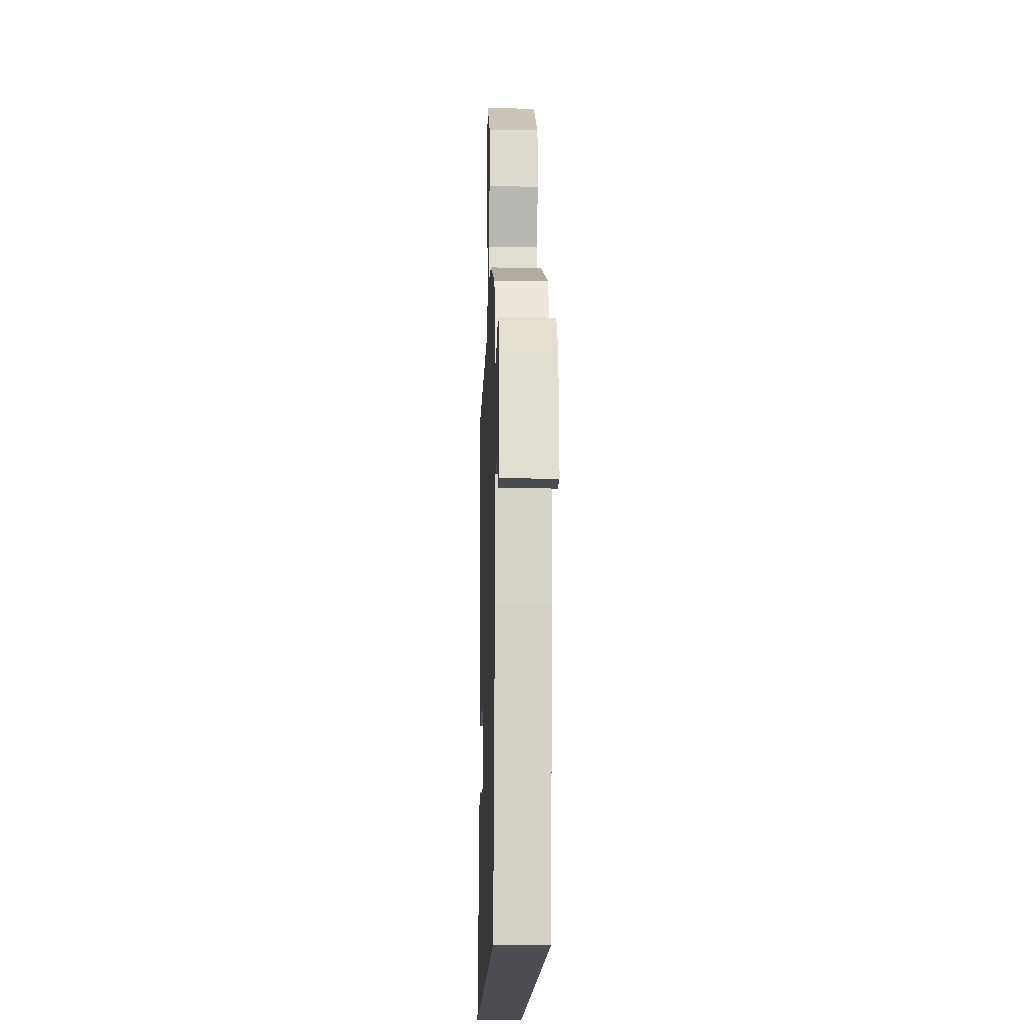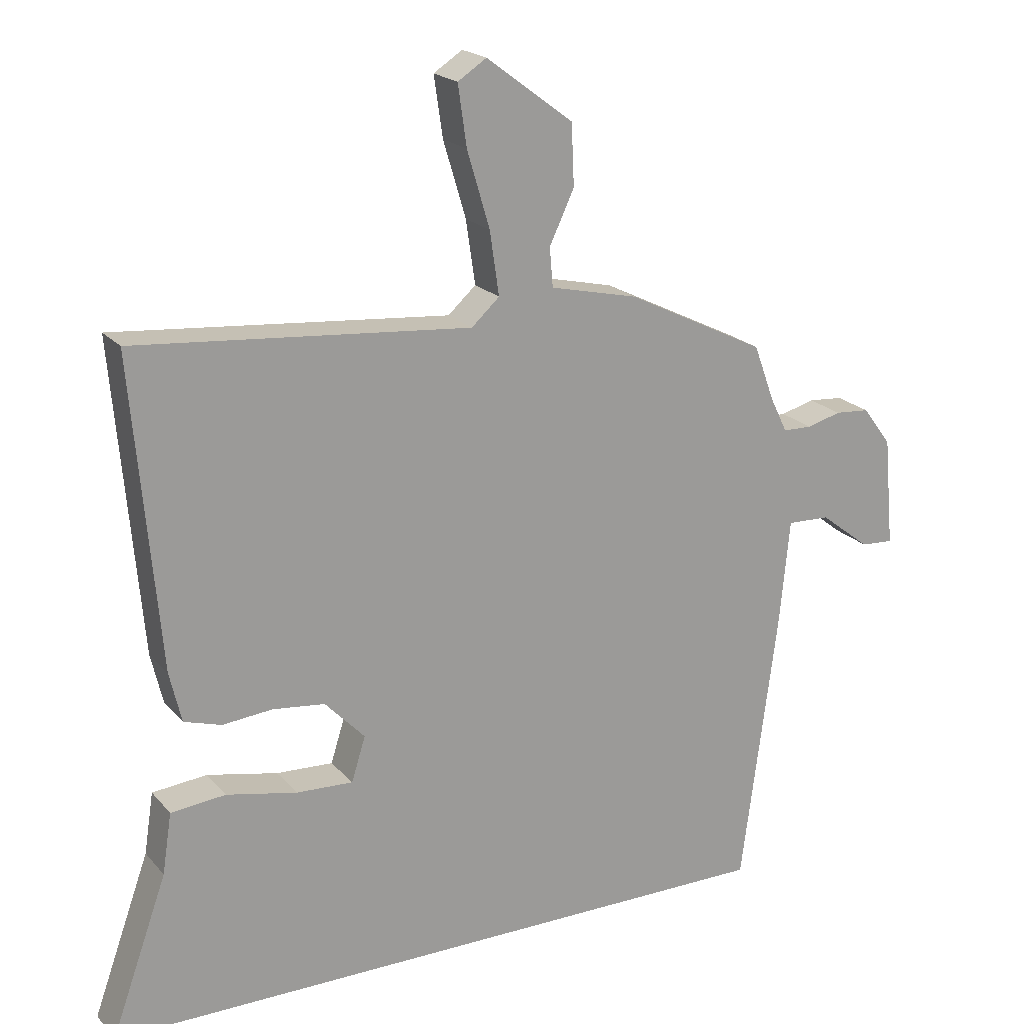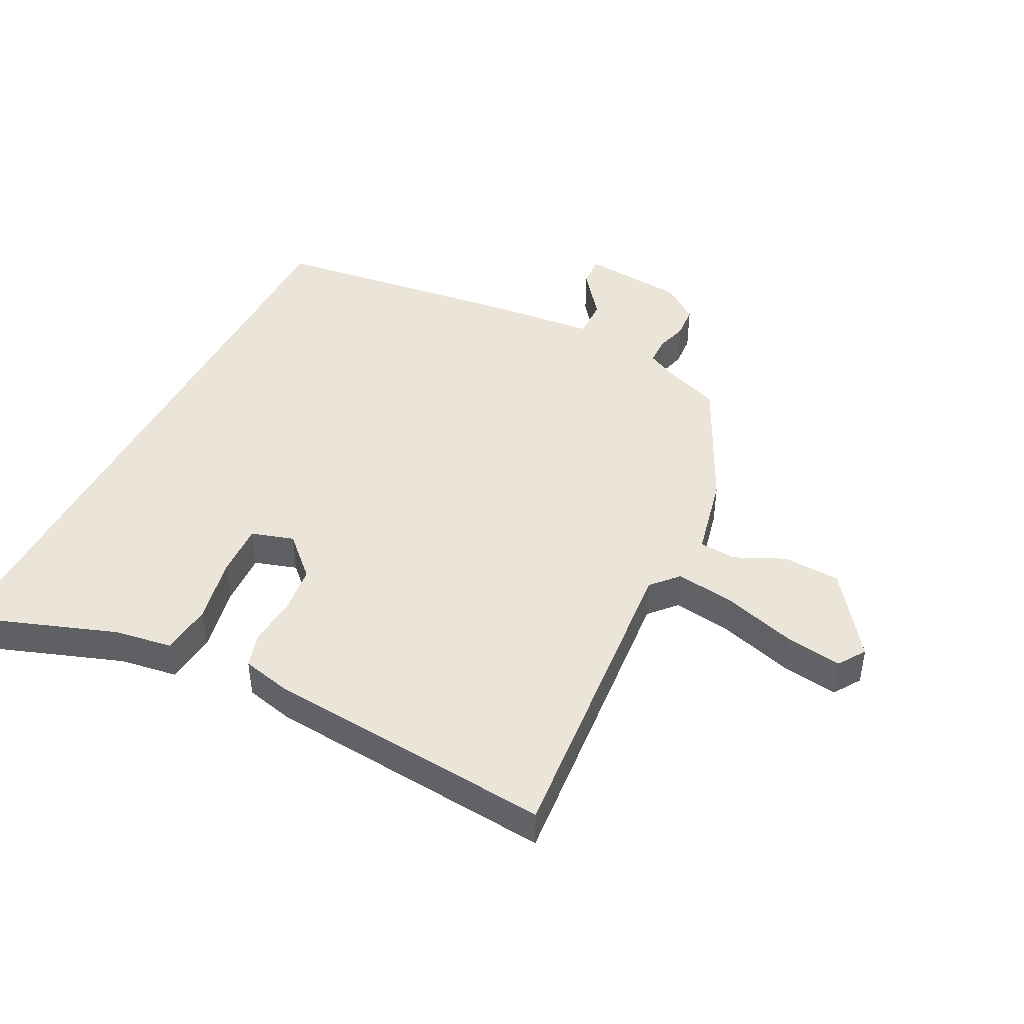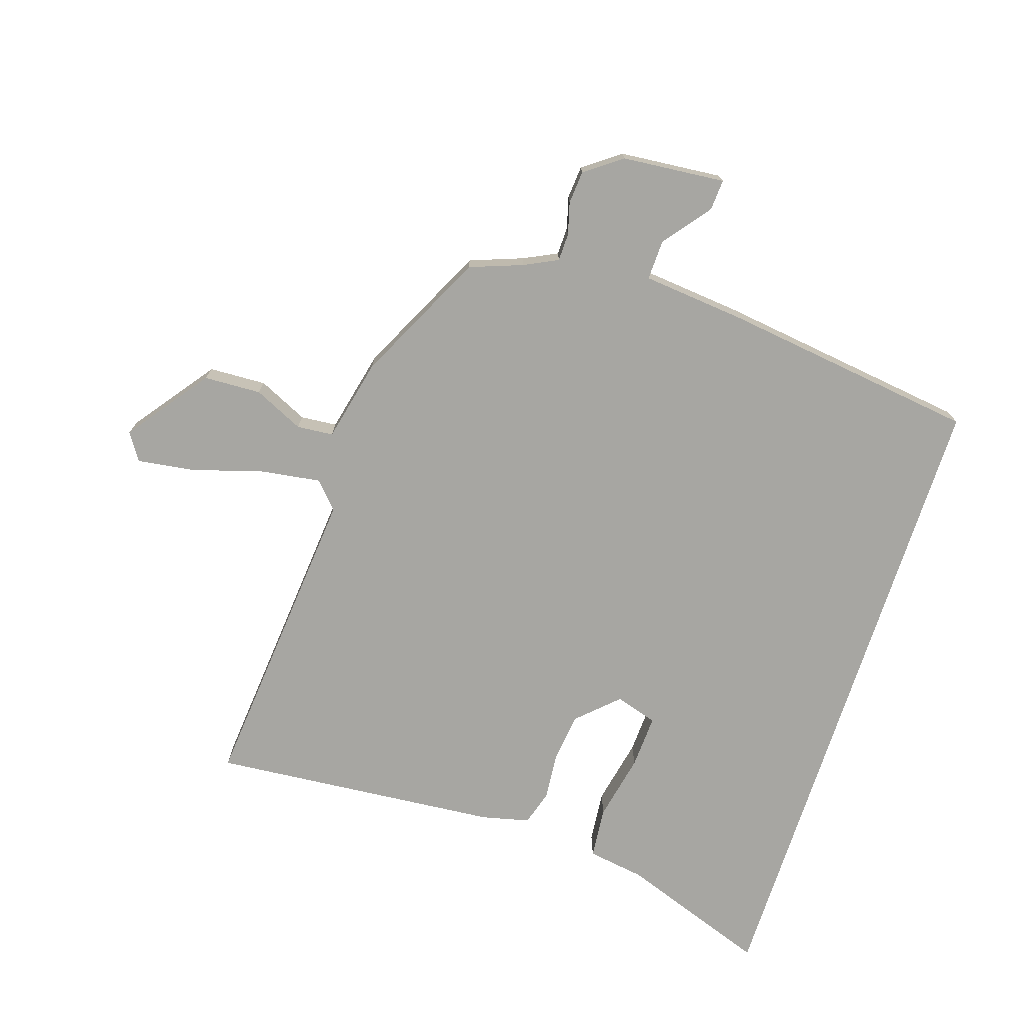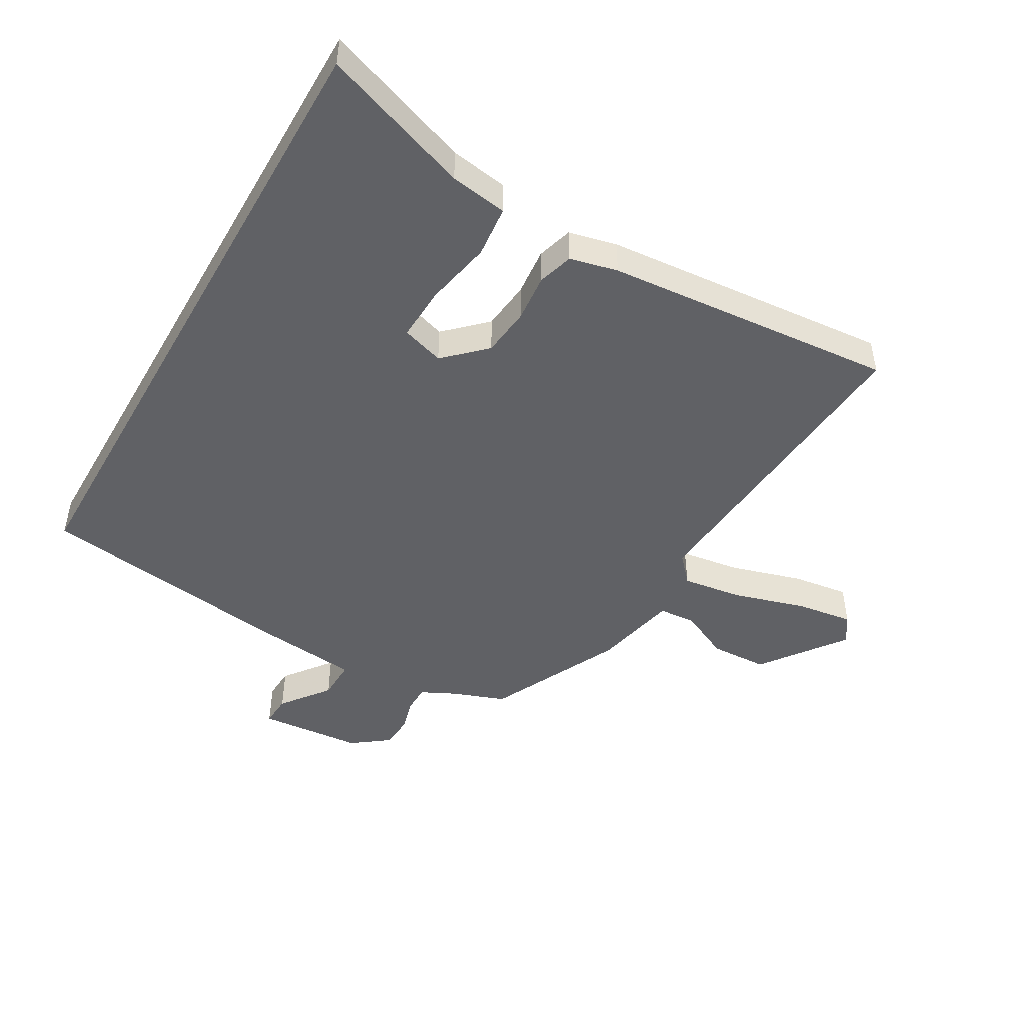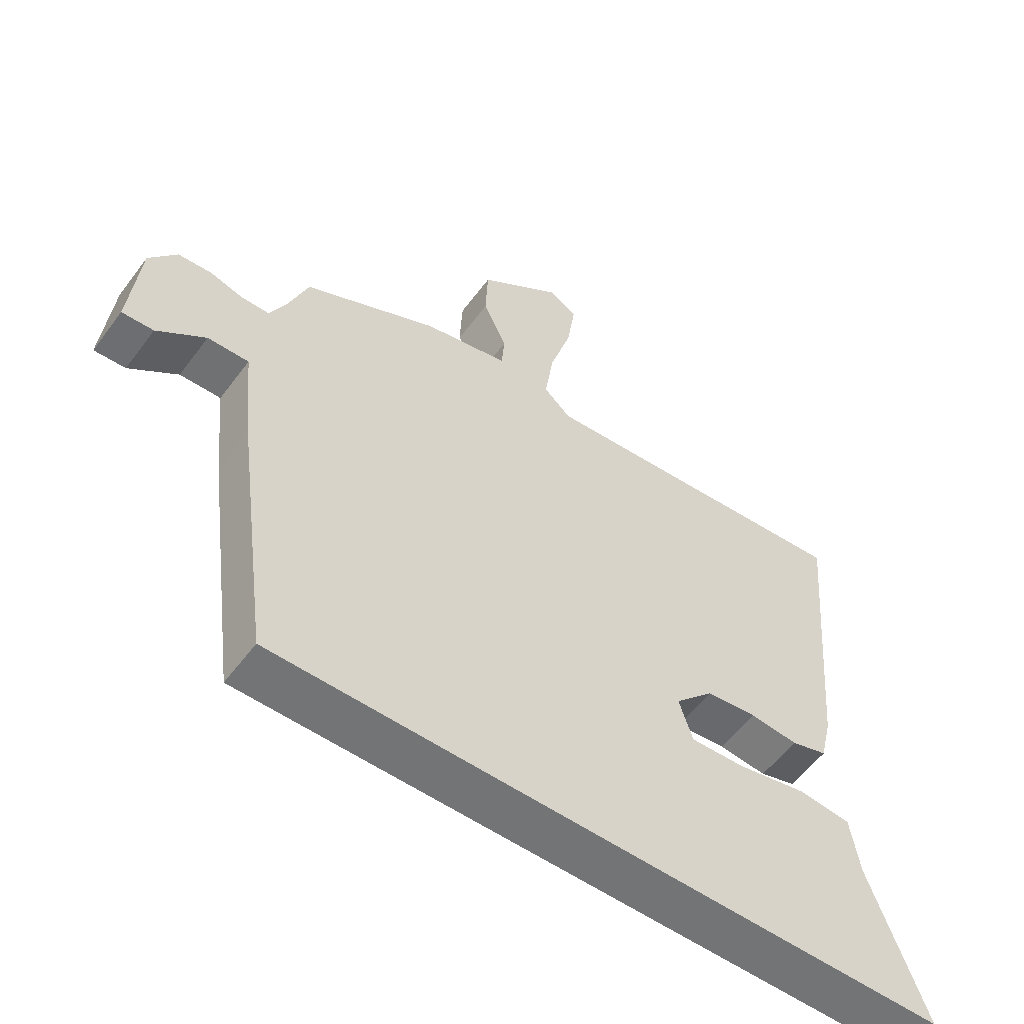
<metadata>
{"format":"obj","ext":"obj","renderer":"f3d","projection":"perspective","resolution":1024,"background":"white","views":[{"elev":-16.4,"azim":88.2,"up":"+Z"},{"elev":20.2,"azim":-28.4,"up":"+Z"},{"elev":44.6,"azim":-62.9,"up":"+Y"},{"elev":-74.0,"azim":72.0,"up":"+Y"},{"elev":-47.8,"azim":-119.8,"up":"+Y"},{"elev":-56.2,"azim":143.9,"up":"+Z"}]}
</metadata>
<code>
v 0.47 0.07 -0.5
v -0.568 0.07 -0.5
v -0.483 0.07 -0.263
v -0.469 0.07 -0.172
v -0.387 0.07 -0.164
v -0.281 0.07 -0.186
v -0.196 0.07 -0.19
v -0.175 0.07 -0.123
v -0.235 0.07 -0.06
v -0.313 0.07 -0.051
v -0.388 0.07 -0.058
v -0.444 0.07 -0.041
v -0.462 0.07 0.035
v -0.502 0.07 0.495
v -0.001 0.07 0.451
v 0.041 0.07 0.489
v 0.027 0.07 0.584
v -0.007 0.07 0.698
v -0.02 0.07 0.788
v 0.023 0.07 0.816
v 0.153 0.07 0.719
v 0.157 0.07 0.628
v 0.12 0.07 0.549
v 0.125 0.07 0.491
v 0.257 0.07 0.461
v 0.466 0.07 0.358
v 0.497 0.07 0.274
v 0.523 0.07 0.221
v 0.567 0.07 0.22
v 0.618 0.07 0.234
v 0.67 0.07 0.23
v 0.713 0.07 0.172
v 0.728 0.07 0.008
v 0.679 0.07 0.011
v 0.604 0.07 0.069
v 0.54 0.07 0.071
v 0.524 0.07 -0.092
v 0.47 0 -0.5
v -0.568 0 -0.5
v -0.483 0 -0.263
v -0.469 0 -0.172
v -0.387 0 -0.164
v -0.281 0 -0.186
v -0.196 0 -0.19
v -0.175 0 -0.123
v -0.235 0 -0.06
v -0.313 0 -0.051
v -0.388 0 -0.058
v -0.444 0 -0.041
v -0.462 0 0.035
v -0.502 0 0.495
v -0.001 0 0.451
v 0.041 0 0.489
v 0.027 0 0.584
v -0.007 0 0.698
v -0.02 0 0.788
v 0.023 0 0.816
v 0.153 0 0.719
v 0.157 0 0.628
v 0.12 0 0.549
v 0.125 0 0.491
v 0.257 0 0.461
v 0.466 0 0.358
v 0.497 0 0.274
v 0.523 0 0.221
v 0.567 0 0.22
v 0.618 0 0.234
v 0.67 0 0.23
v 0.713 0 0.172
v 0.728 0 0.008
v 0.679 0 0.011
v 0.604 0 0.069
v 0.54 0 0.071
v 0.524 0 -0.092
f 36 37 1 2
f 33 34 35
f 32 33 35
f 31 32 35
f 30 31 35
f 29 30 35
f 28 29 35 36
f 27 28 36 2
f 24 25 26 27
f 21 22 23
f 20 21 23
f 19 20 23
f 18 19 23
f 17 18 23
f 16 17 23 24
f 15 16 24 27
f 14 15 27
f 13 14 27
f 12 13 27
f 11 12 27
f 10 11 27
f 3 4 5 6
f 3 6 7
f 2 3 7
f 27 2 7
f 9 10 27
f 8 9 27
f 7 8 27
f 39 38 74 73
f 72 71 70
f 72 70 69
f 72 69 68
f 72 68 67
f 72 67 66
f 73 72 66 65
f 39 73 65 64
f 64 63 62 61
f 60 59 58
f 60 58 57
f 60 57 56
f 60 56 55
f 60 55 54
f 61 60 54 53
f 64 61 53 52
f 64 52 51
f 64 51 50
f 64 50 49
f 64 49 48
f 64 48 47
f 43 42 41 40
f 44 43 40
f 44 40 39
f 44 39 64
f 64 47 46
f 64 46 45
f 64 45 44
f 1 38 39 2
f 2 39 40 3
f 3 40 41 4
f 4 41 42 5
f 5 42 43 6
f 6 43 44 7
f 7 44 45 8
f 8 45 46 9
f 9 46 47 10
f 10 47 48 11
f 11 48 49 12
f 12 49 50 13
f 13 50 51 14
f 14 51 52 15
f 15 52 53 16
f 16 53 54 17
f 17 54 55 18
f 18 55 56 19
f 19 56 57 20
f 20 57 58 21
f 21 58 59 22
f 22 59 60 23
f 23 60 61 24
f 24 61 62 25
f 25 62 63 26
f 26 63 64 27
f 27 64 65 28
f 28 65 66 29
f 29 66 67 30
f 30 67 68 31
f 31 68 69 32
f 32 69 70 33
f 33 70 71 34
f 34 71 72 35
f 35 72 73 36
f 36 73 74 37
f 37 74 38 1

</code>
